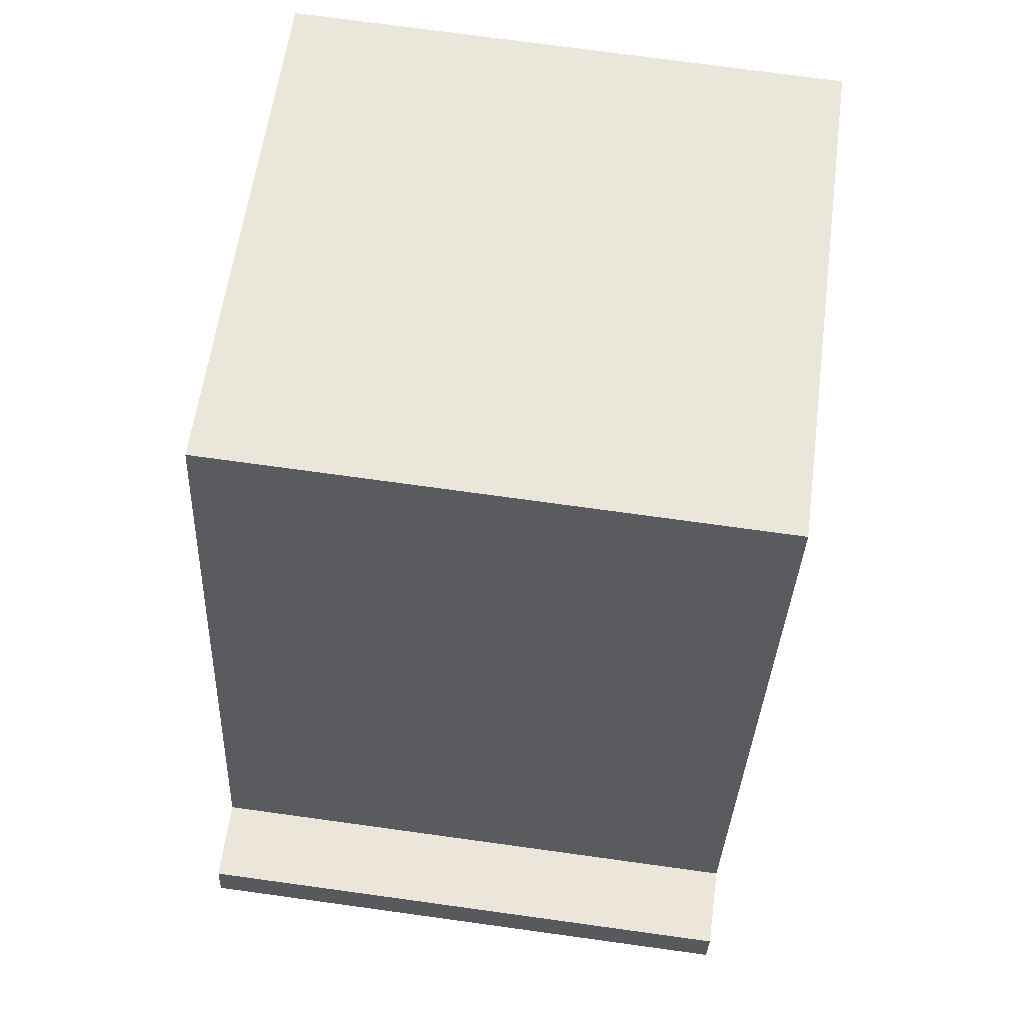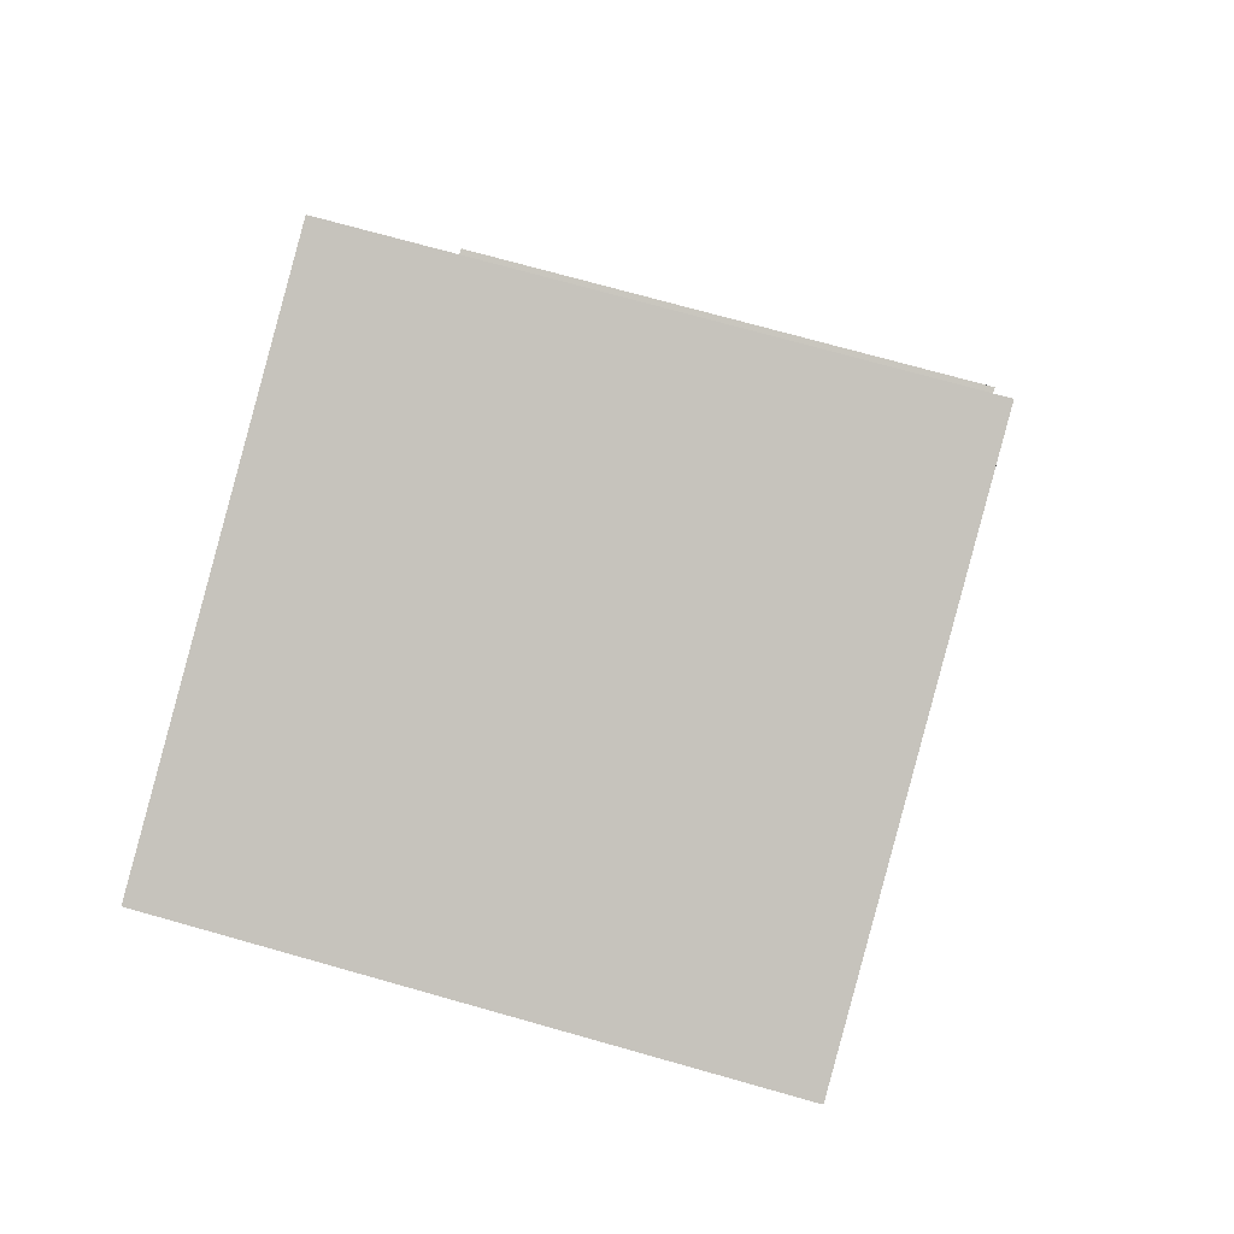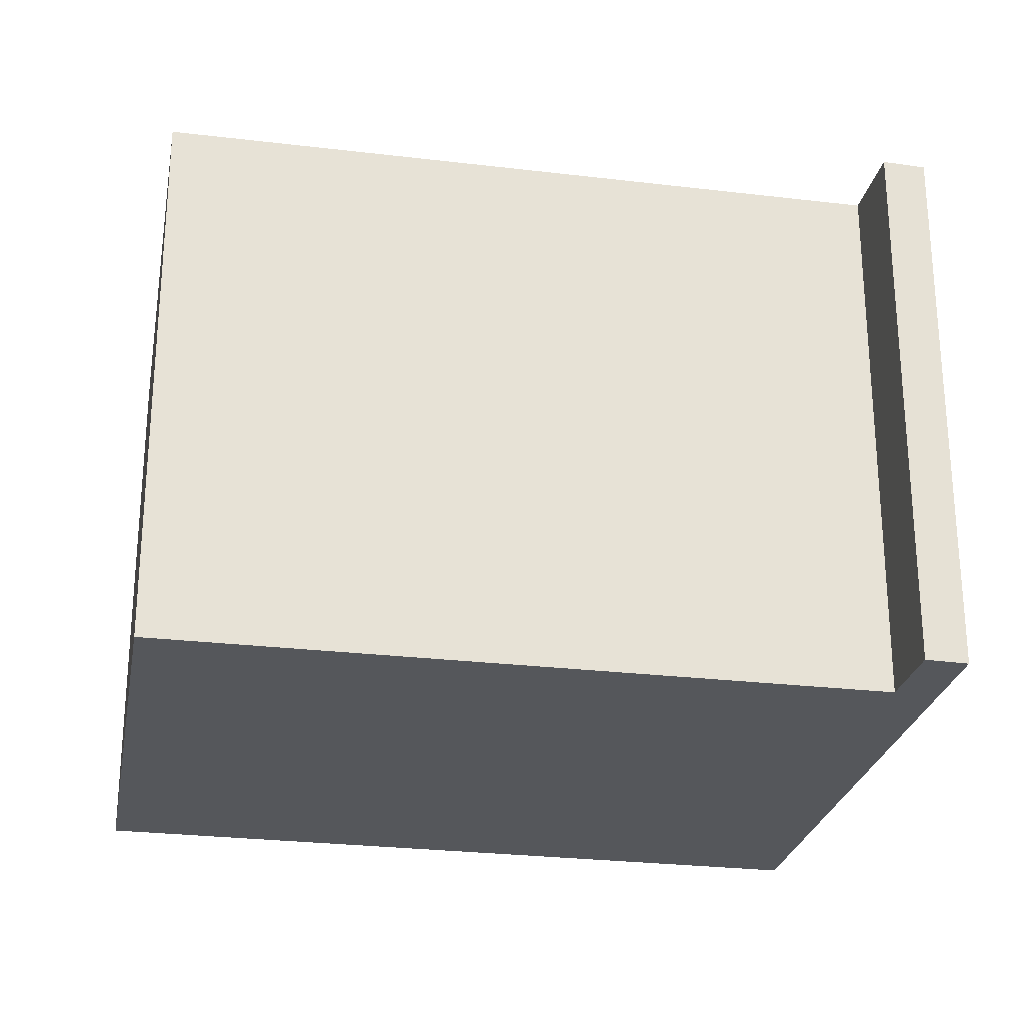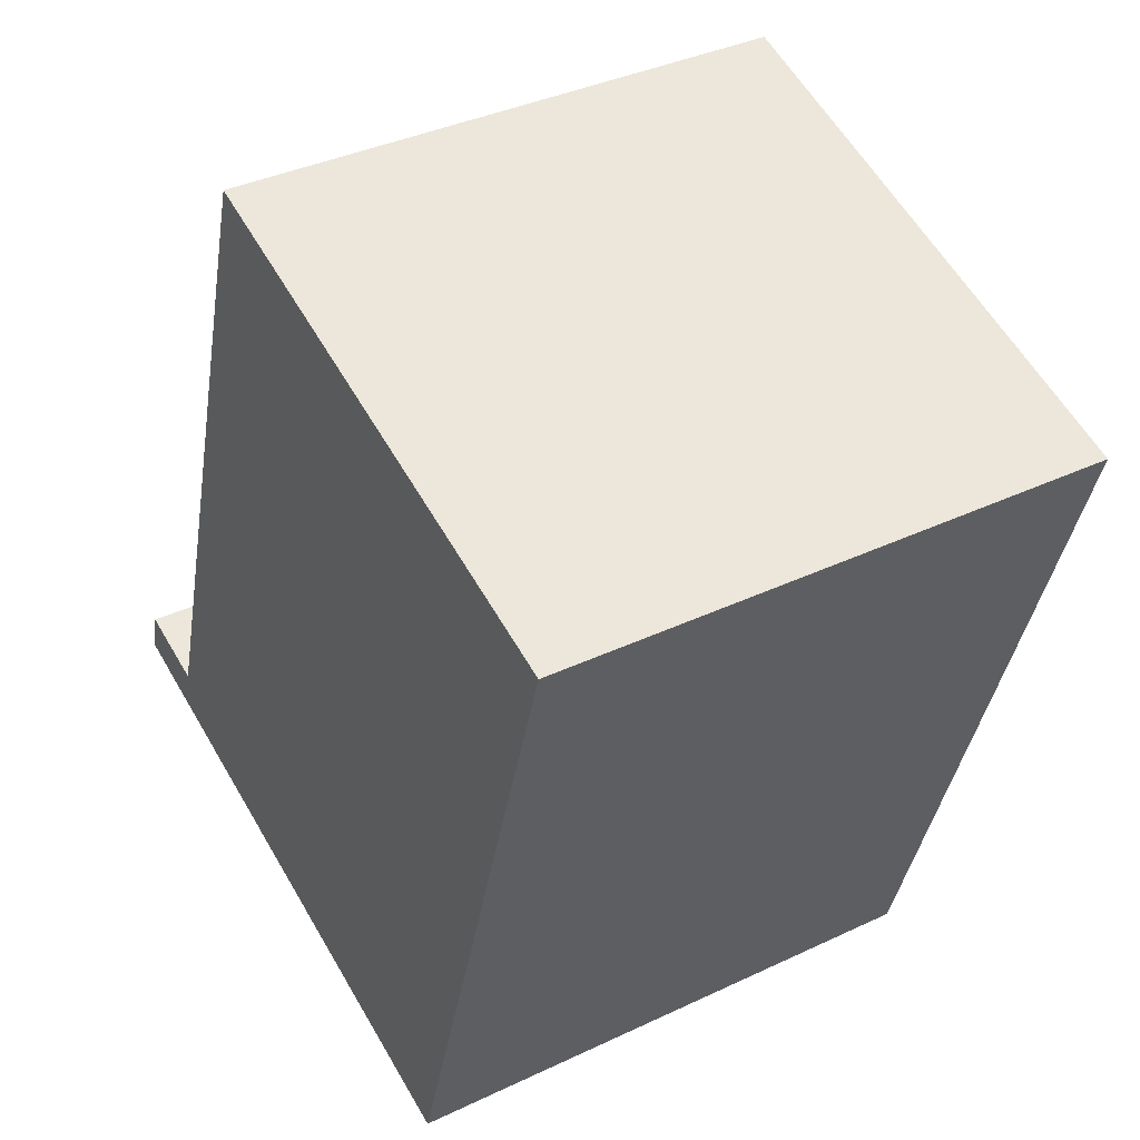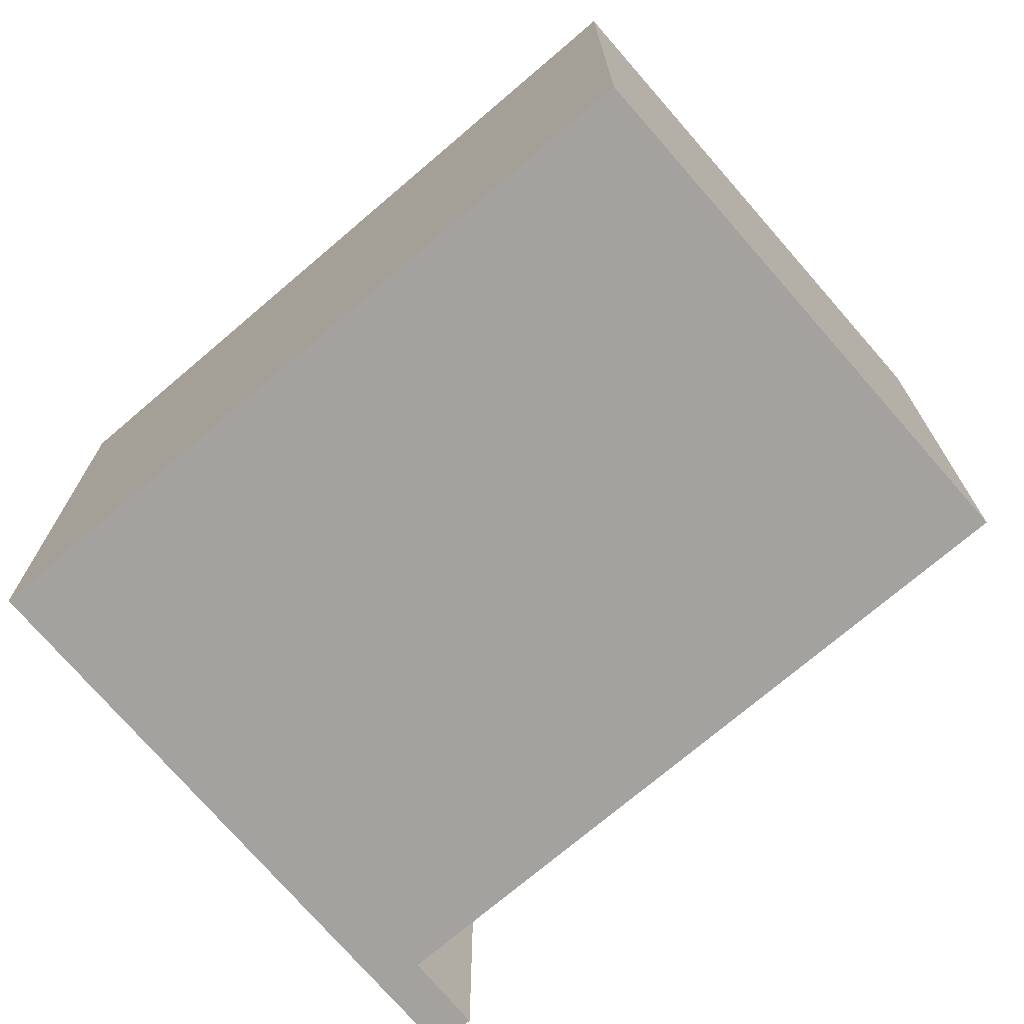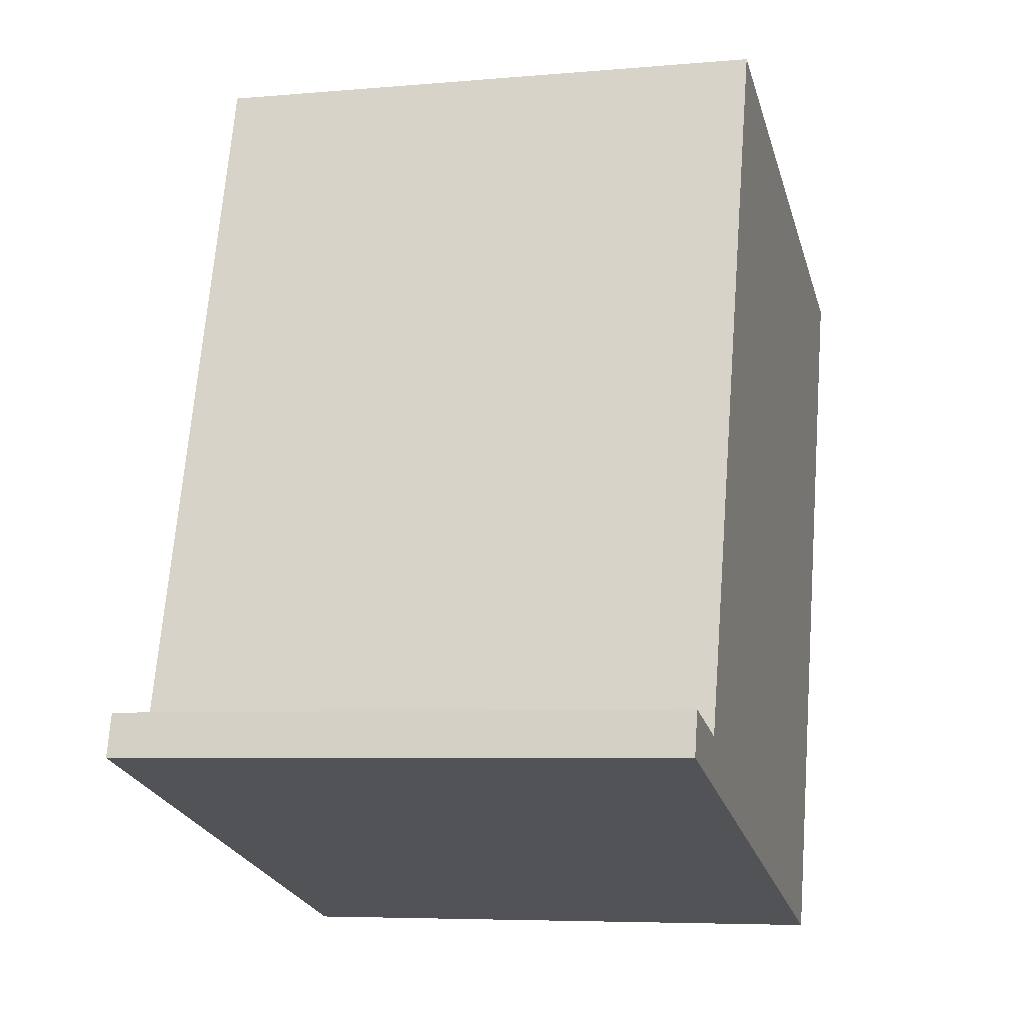
<metadata>
{"format":"obj","ext":"obj","renderer":"f3d","projection":"perspective","resolution":1024,"background":"white","views":[{"elev":74.6,"azim":97.8,"up":"+Z"},{"elev":72.3,"azim":-74.2,"up":"+Z"},{"elev":-26.4,"azim":62.1,"up":"+Y"},{"elev":37.6,"azim":-121.2,"up":"+Z"},{"elev":-72.5,"azim":-66.6,"up":"+Y"},{"elev":-5.9,"azim":105.3,"up":"+Z"}]}
</metadata>
<code>
v  8.57 5.766 -5.623
v  7.635 5.766 -5.424
v  8.454 5.766 -5.186
v  2.389 5.766 -7.493
v  0 5.766 3.531e-16
v  2.308 5.766 -7.518
v  7.357 5.766 -4.53
v  5.414 5.766 1.733
v  8.454 3.176e-16 -5.186
v  8.57 3.443e-16 -5.623
v  5.414 -1.061e-16 1.733
v  7.357 2.774e-16 -4.53
v  7.635 3.321e-16 -5.424
v  2.389 4.588e-16 -7.493
v  2.308 4.603e-16 -7.518
v  0 0 0
g defaultobject
f 1 2 3
f 2 1 4
f 2 4 5
f 5 4 6
f 7 5 8
f 5 7 2
f 9 1 3
f 1 9 10
f 11 7 8
f 7 11 12
f 7 12 2
f 2 12 13
f 10 4 1
f 4 10 14
f 4 14 6
f 6 14 15
f 15 5 6
f 5 15 16
f 16 8 5
f 8 16 11
f 13 3 2
f 3 13 9
f 14 16 15
f 16 14 13
f 13 14 10
f 13 10 9
f 16 12 11
f 12 16 13

</code>
